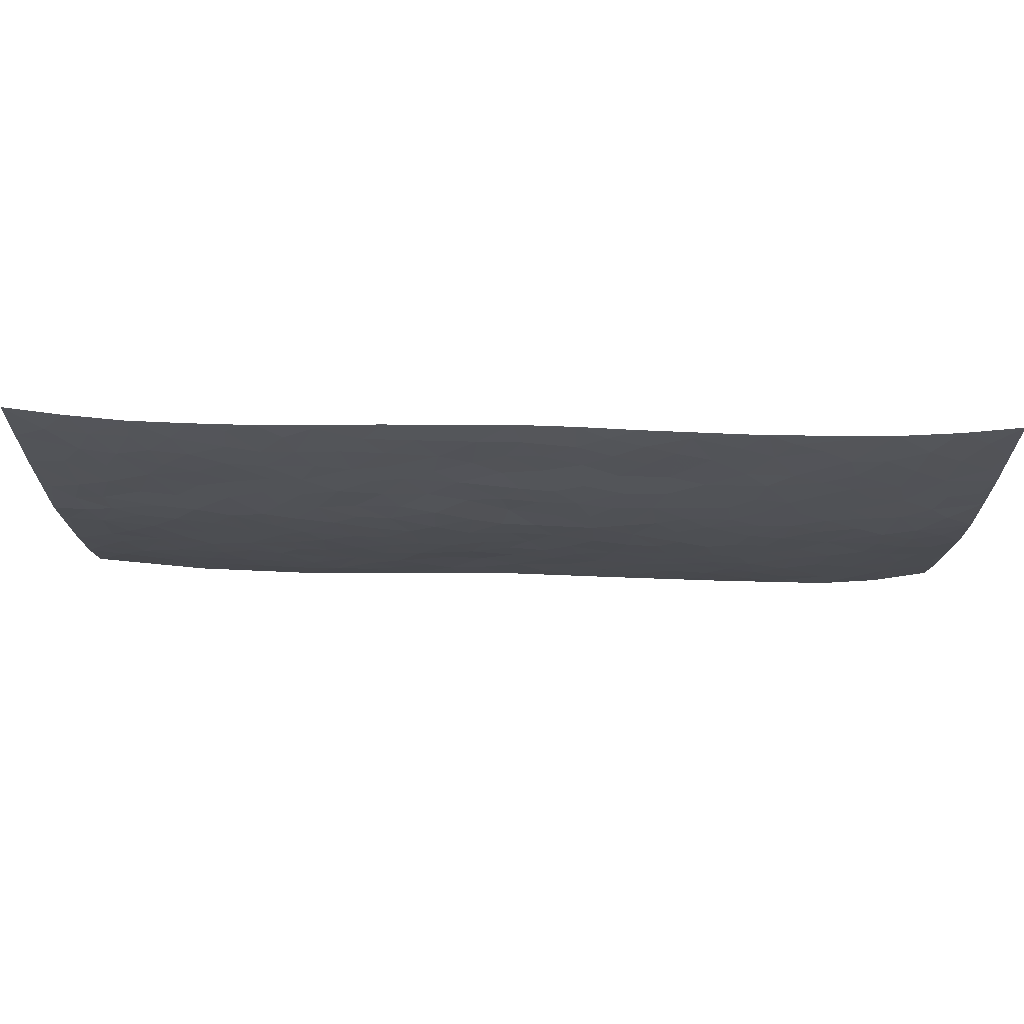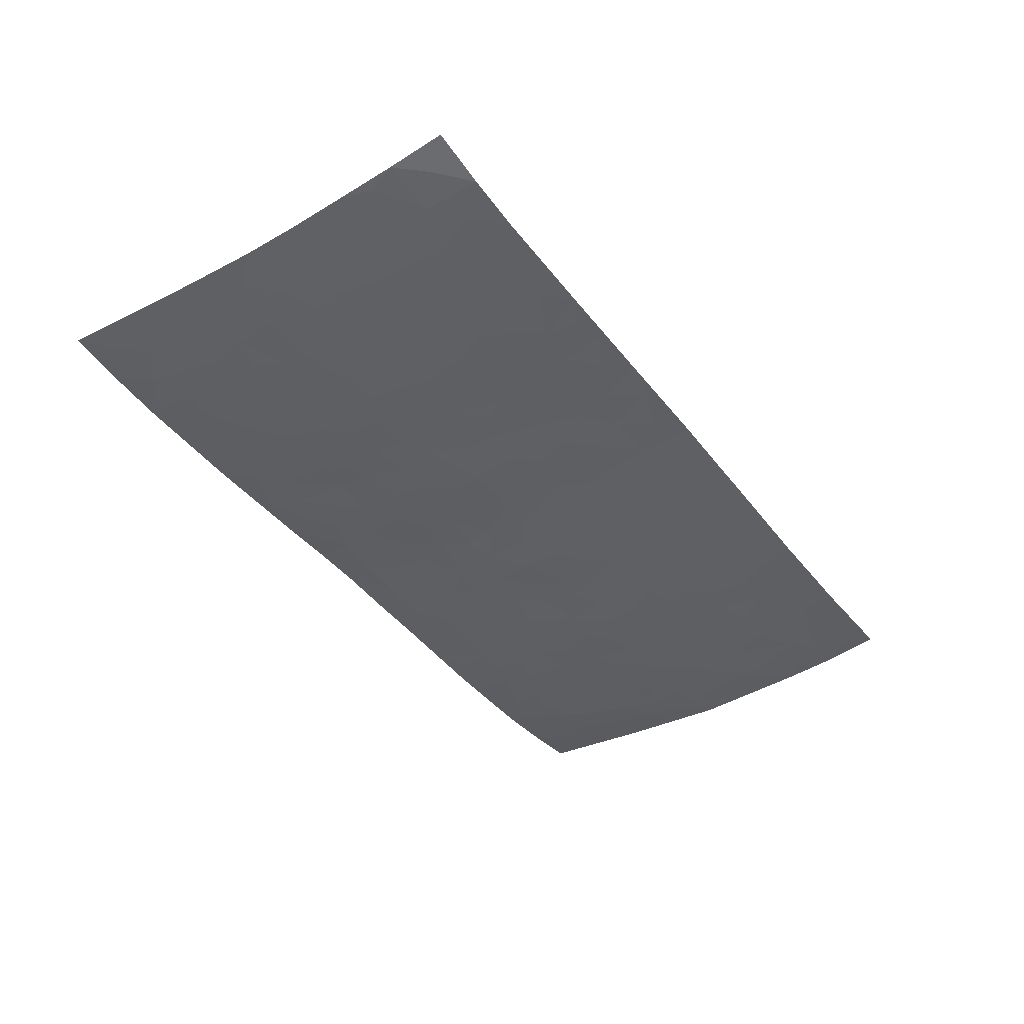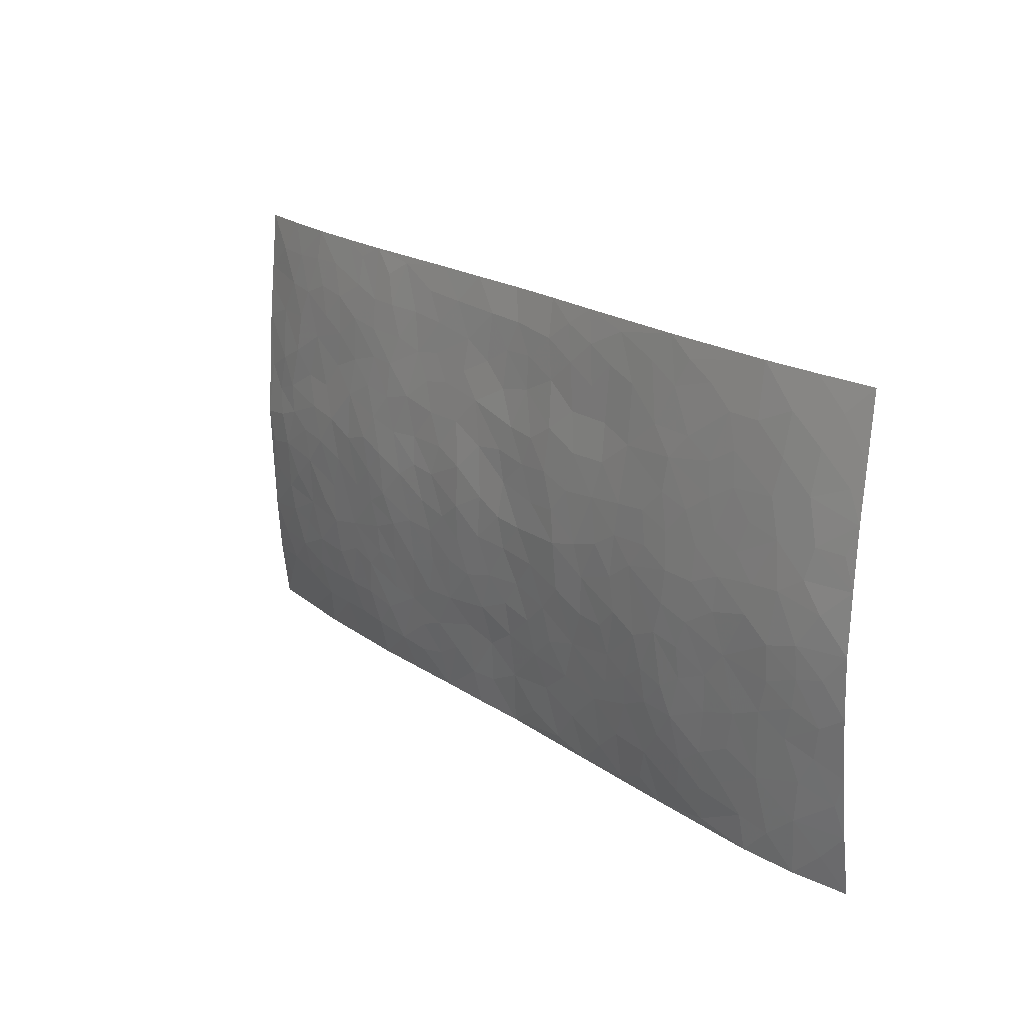
<metadata>
{"format":"obj","ext":"obj","renderer":"f3d","projection":"perspective","resolution":1024,"background":"white","views":[{"elev":71.5,"azim":-178.8,"up":"+Y"},{"elev":-41.4,"azim":-56.1,"up":"+Z"},{"elev":19.3,"azim":-127.6,"up":"+Y"}]}
</metadata>
<code>
v -0.9939 0.003773 0.04494
v -0.9944 0.997 0.03991
v 0.9953 0.003114 0.0391
v 0.9947 0.9969 0.04081
v -0.8107 0.3925 -0.00829
v -0.9963 0.5001 0.004744
v -0.8729 0.3577 -0.002659
v 9.25e-05 0.002409 0.02361
v -0.9955 0.2515 0.0181
v -0.9386 0.3381 0.00408
v -0.7467 0.001888 0.01487
v -0.995 0.1273 0.02873
v -0.7226 0.2926 -0.006363
v -0.871 0.002178 0.02472
v -0.8555 0.2885 0.0008486
v -0.4977 0.002433 0.01549
v -0.9741 0.1892 0.02026
v -0.2976 0.1671 0.003012
v -0.7902 0.3218 -0.005495
v -0.8774 0.1204 0.01376
v -0.9389 0.06477 0.02739
v -0.8092 0.06431 0.01293
v -0.6838 0.1268 0.003314
v -0.7361 0.07479 0.009011
v -0.889 0.2075 0.008575
v -0.9259 0.2705 0.008146
v -0.7826 0.177 0.002932
v -0.704 0.2094 -0.002273
v -0.8796 0.4882 -0.00728
v -0.9963 0.3757 0.007902
v -0.7461 0.9979 0.01695
v -0.545 0.2219 -0.007773
v 0.2641 0.1568 0.002515
v -0.9953 0.7487 0.01781
v -0.3726 0.3927 -0.01384
v -0.7961 0.7532 -0.000867
v -0.8132 0.8317 0.004916
v -0.591 0.4421 -0.01625
v -0.6103 0.606 -0.01379
v -0.4974 0.9977 0.01321
v -0.9727 0.6866 0.01089
v -0.6729 0.5626 -0.01357
v -0.3966 0.7537 -0.004678
v -0.5172 0.2794 -0.01107
v -0.4666 0.2247 -0.006955
v -0.5028 0.1618 -0.002653
v -0.4556 0.6366 -0.01384
v -0.3724 0.5597 -0.01448
v 0.168 0.4734 -0.01563
v -0.3386 0.2209 -0.00204
v -0.2132 0.6107 -0.01162
v -0.3811 0.6291 -0.01237
v -0.3067 0.05803 0.01191
v -0.6379 0.7108 -0.008751
v -0.4008 0.194 -0.002319
v -0.8869 0.618 -0.002484
v -0.03817 0.3481 -0.003829
v 0.05854 0.3392 -0.005737
v 0.3023 0.4509 -0.0143
v -0.09607 0.5516 -0.009671
v -0.1672 0.5561 -0.01307
v 0.09371 0.6303 -0.00641
v -0.643 0.3459 -0.009849
v -0.7617 0.5741 -0.01064
v -0.967 0.8094 0.01962
v -0.5685 0.129 0.000482
v -0.3732 0.01275 0.01594
v -0.8094 0.4661 -0.01107
v -0.6271 0.172 -0.001951
v -0.6239 0.01858 0.0133
v -0.2487 0.002466 0.01902
v -0.6254 0.08821 0.005503
v -0.5552 0.0534 0.008491
v -0.4379 0.03773 0.01132
v -0.4579 0.1039 0.003599
v -0.9066 0.686 0.003029
v -0.9868 0.8729 0.02773
v -0.7495 0.5091 -0.0126
v -0.0001912 0.9972 0.02477
v -0.8168 0.6755 -0.003753
v -0.5706 0.3146 -0.01124
v -0.5208 0.4608 -0.01787
v 0.006967 0.5712 -0.005471
v -0.04979 0.4828 -0.01033
v 0.003714 0.4195 -0.007977
v -0.1257 0.1285 0.0104
v -0.5788 0.6704 -0.01218
v -0.931 0.5623 -0.001513
v -0.7448 0.6915 -0.006027
v -0.4555 0.2964 -0.01109
v -0.6413 0.2671 -0.006713
v -0.5095 0.6887 -0.01188
v -0.175 0.485 -0.0147
v -0.266 0.4358 -0.01196
v -0.6582 0.6494 -0.01054
v -0.01083 0.1173 0.01266
v -0.4218 0.5101 -0.01653
v -0.3482 0.2879 -0.006588
v -0.2439 0.5036 -0.01392
v -0.1826 0.3818 -0.01082
v -0.9957 0.6243 0.01062
v -0.7174 0.6231 -0.009837
v -0.8274 0.5797 -0.008248
v -0.3677 0.1103 0.005589
v -0.53 0.5331 -0.01772
v -0.6943 0.4059 -0.0108
v -0.1314 0.3241 -0.006032
v -0.151 0.2495 -0.0009719
v -0.5264 0.6118 -0.01518
v 0.1102 0.7291 -0.001688
v -0.003247 0.2149 0.004801
v -0.07341 0.2732 -0.00124
v 0.005212 0.2882 -0.001195
v -0.4357 0.3632 -0.01421
v -0.1989 0.1841 0.004488
v -0.6651 0.4878 -0.01454
v -0.5652 0.3807 -0.01471
v -0.4996 0.3911 -0.01619
v -0.3122 0.524 -0.01432
v -0.2623 0.35 -0.008848
v -0.3606 0.4668 -0.01487
v -0.2293 0.2709 -0.002362
v -0.09162 0.4113 -0.008724
v -0.6046 0.5315 -0.01634
v -0.09296 0.1984 0.003851
v -0.2164 0.09389 0.01069
v -0.4046 0.2578 -0.006827
v -0.9436 0.4378 -2.621e-06
v -0.8824 0.4207 -0.005038
v 0.09377 0.4223 -0.01112
v 0.2117 0.2371 -0.00357
v 0.08407 0.5167 -0.01163
v 0.02017 0.4879 -0.01024
v 0.1687 0.3924 -0.01204
v 0.806 0.4968 -0.009953
v 0.2235 0.4333 -0.01393
v 0.2706 0.3128 -0.008441
v 0.1628 0.5674 -0.01449
v 0.1242 0.9977 0.02123
v -0.2972 0.6196 -0.01149
v 0.4311 0.8805 0.002185
v 0.4979 0.9985 0.01322
v -0.2173 0.7806 0.001264
v -0.05916 0.8636 0.01034
v -0.3264 0.3482 -0.01042
v -0.4665 0.5659 -0.01641
v -0.07498 0.05324 0.01669
v -0.1603 0.02269 0.01813
v 0.1243 0.002231 0.02072
v 0.01358 0.8595 0.01101
v -0.01649 0.6997 -0.002323
v 0.429 0.1959 -0.00315
v 0.347 0.2891 -0.00854
v 0.6021 0.5263 -0.01634
v 0.534 0.5469 -0.01834
v 0.4634 0.1344 0.0004016
v 0.5318 0.2269 -0.006829
v 0.4212 0.361 -0.01467
v 0.02336 0.6407 -0.004602
v -0.0596 0.6274 -0.006374
v -0.1484 0.7296 -0.004226
v -0.0873 0.6931 -0.004871
v -0.06088 0.7907 0.005771
v -0.1379 0.633 -0.009469
v 0.02134 0.7743 0.00537
v 0.2486 0.9979 0.01996
v -0.01921 0.926 0.01543
v -0.2733 0.8458 0.004416
v -0.2023 0.8798 0.007049
v -0.3207 0.7805 0.0007259
v -0.2488 0.9975 0.0186
v -0.2312 0.696 -0.007437
v -0.3226 0.7 -0.007176
v -0.1419 0.8292 0.00557
v -0.1244 0.9973 0.02291
v 0.2211 0.7461 -0.001902
v 0.1763 0.6673 -0.006837
v 0.3319 0.5951 -0.01139
v 0.2649 0.5228 -0.014
v 0.2701 0.666 -0.008023
v 0.4311 0.7445 -0.008034
v 0.3612 0.6834 -0.01025
v 0.2901 0.7334 -0.004454
v 0.06926 0.9285 0.01409
v 0.07995 0.8227 0.008032
v 0.1475 0.8577 0.007768
v 0.254 0.8733 0.006696
v 0.3265 0.7936 -0.0004511
v 0.2356 0.5956 -0.01183
v -0.8966 0.8673 0.01522
v -0.6941 0.8167 -0.001276
v -0.884 0.7748 0.006944
v -0.8705 0.9978 0.02559
v -0.9366 0.939 0.02665
v -0.8239 0.9212 0.01288
v -0.7458 0.8854 0.005417
v -0.6158 0.929 0.007079
v -0.6736 0.8858 0.00329
v -0.6995 0.7461 -0.005019
v -0.5702 0.8145 -0.003603
v -0.6328 0.7813 -0.00497
v -0.52 0.9007 0.004427
v -0.3979 0.8777 0.004076
v -0.5545 0.9599 0.009411
v -0.4727 0.8159 -0.002209
v -0.4501 0.9358 0.007717
v -0.3511 0.9722 0.01324
v -0.5206 0.7609 -0.008049
v -0.3256 0.9008 0.0071
v -0.2628 0.93 0.01015
v 0.1585 0.7849 0.001991
v 0.2583 0.8043 0.001875
v 0.1909 0.9331 0.01266
v 0.3992 0.8124 -0.002181
v 0.3424 0.8808 0.005556
v 0.3876 0.9824 0.0143
v 0.293 0.9375 0.01198
v 0.4488 0.9484 0.007782
v 0.3868 0.4933 -0.0171
v 0.3309 0.5288 -0.01458
v 0.492 0.6043 -0.01607
v 0.4392 0.6647 -0.01257
v 0.4126 0.5881 -0.01475
v 0.3589 0.1896 -0.001008
v 0.4897 0.3341 -0.01313
v 0.4673 0.5223 -0.019
v 0.3526 0.3875 -0.01385
v -0.126 0.914 0.01221
v -0.1865 0.9571 0.01496
v 0.3256 0.1325 0.003617
v 0.6222 0.0147 0.01583
v 0.2042 0.3327 -0.009585
v 0.2757 0.3843 -0.01211
v 0.5939 0.2472 -0.006876
v 0.7468 0.9984 0.01708
v 0.9958 0.251 0.01347
v 0.5001 0.8126 -0.004113
v 0.7312 0.4873 -0.01351
v 0.4965 0.7472 -0.007916
v 0.9961 0.5 0.002852
v 0.6809 0.2937 -0.007942
v 0.5182 0.4677 -0.01794
v 0.7916 0.3105 -0.003756
v 0.5713 0.4153 -0.01461
v 0.4977 0.001883 0.01464
v 0.09124 0.2515 -0.0008598
v 0.5137 0.07655 0.005431
v 0.1365 0.3182 -0.007739
v 0.4236 0.2661 -0.008185
v 0.8893 0.2648 0.003109
v 0.653 0.4616 -0.0135
v 0.5879 0.08191 0.006658
v 0.4567 0.4255 -0.01766
v 0.6182 0.3714 -0.01176
v 0.2913 0.232 -0.00386
v 0.4865 0.271 -0.009587
v 0.2684 0.07821 0.01041
v 0.3732 0.001947 0.01702
v 0.2486 0.002062 0.01966
v 0.2041 0.1142 0.008505
v 0.06892 0.1696 0.009039
v 0.147 0.1893 0.004245
v 0.6232 0.1471 0.0009219
v 0.7908 0.4226 -0.009882
v 0.7614 0.2207 -0.0004093
v 0.6621 0.08068 0.009012
v 0.6811 0.3843 -0.01045
v 0.7308 0.3389 -0.00823
v 0.9016 0.3259 0.0005569
v 0.759 0.5677 -0.01084
v 0.7042 0.1453 0.003623
v 0.7769 0.1497 0.006022
v 0.8553 0.3671 -0.004695
v 0.9591 0.3497 0.005172
v 0.9022 0.4383 -0.00414
v 0.5923 0.3125 -0.01049
v 0.8349 0.1061 0.01316
v 0.3376 0.06291 0.01
v 0.4179 0.06825 0.007441
v 0.072 0.07768 0.01537
v 0.1447 0.07215 0.01414
v 0.9954 0.7487 0.01837
v 0.7446 0.07929 0.01169
v 0.6669 0.2154 -0.003725
v 0.978 0.4248 0.003848
v 0.9234 0.5089 -0.003122
v 0.8228 0.2501 0.001453
v 0.5422 0.1478 -0.0008596
v 0.7467 0.00204 0.02041
v 0.5116 0.3937 -0.01554
v 0.9561 0.06453 0.02663
v 0.9957 0.1267 0.02275
v 0.8549 0.1802 0.00711
v 0.9143 0.1247 0.01596
v 0.8436 0.009997 0.02658
v 0.954 0.1885 0.01383
v 0.6783 0.5559 -0.01432
v 0.7046 0.6331 -0.008533
v 0.596 0.6364 -0.01271
v 0.8415 0.6917 -0.002086
v 0.6432 0.7721 -0.004535
v 0.974 0.6244 0.008073
v 0.7817 0.642 -0.005218
v 0.8709 0.5951 -0.003387
v 0.7473 0.7443 -0.003088
v 0.8618 0.5304 -0.006378
v 0.9328 0.5738 0.0014
v 0.9085 0.6593 0.001548
v 0.6519 0.6929 -0.006993
v 0.5758 0.7245 -0.00797
v 0.5187 0.675 -0.01205
v 0.8693 0.8521 0.01126
v 0.7255 0.8717 0.003342
v 0.8273 0.777 0.002226
v 0.9138 0.7775 0.01074
v 0.7952 0.8445 0.004724
v 0.9922 0.8728 0.02919
v 0.7072 0.8031 -0.001934
v 0.9707 0.8104 0.02099
v 0.7554 0.9318 0.01047
v 0.8711 0.9977 0.02689
v 0.6224 0.9983 0.01433
v 0.836 0.9257 0.01562
v 0.9234 0.9273 0.02355
v 0.6736 0.9348 0.007717
v 0.5669 0.9021 0.002912
v 0.5005 0.882 0.001064
v 0.5601 0.9699 0.01042
v 0.5803 0.8226 -0.003615
v 0.6481 0.8613 0.0002991
f 29 6 128
f 12 21 20
f 26 10 9
f 55 45 46
f 27 19 15
f 26 9 17
f 101 6 88
f 12 1 21
f 7 15 19
f 125 86 96
f 84 123 85
f 129 29 128
f 25 27 15
f 12 20 17
f 73 75 66
f 22 14 11
f 26 17 25
f 9 12 17
f 25 15 26
f 5 129 7
f 52 146 48
f 55 18 50
f 7 19 5
f 20 27 25
f 124 82 105
f 41 76 34
f 20 14 22
f 14 20 21
f 14 21 1
f 24 22 11
f 24 27 22
f 72 66 69
f 69 32 91
f 70 24 11
f 24 23 27
f 17 20 25
f 27 20 22
f 10 15 7
f 10 26 15
f 23 28 27
f 27 13 19
f 28 23 69
f 13 27 28
f 119 121 94
f 10 7 129
f 6 30 128
f 9 10 30
f 36 192 80
f 80 102 89
f 118 81 44
f 64 103 78
f 115 126 86
f 45 32 46
f 91 63 13
f 129 68 29
f 95 87 54
f 95 54 199
f 202 40 204
f 82 97 105
f 29 88 6
f 18 55 104
f 148 126 71
f 38 82 124
f 50 18 122
f 117 82 38
f 5 19 106
f 82 117 118
f 80 64 102
f 127 45 55
f 194 77 190
f 98 35 114
f 39 124 105
f 127 50 98
f 106 19 13
f 66 75 46
f 39 95 42
f 63 117 38
f 95 89 102
f 101 56 76
f 51 140 99
f 18 53 126
f 62 83 132
f 45 127 90
f 112 113 57
f 103 29 68
f 130 85 58
f 109 39 105
f 35 94 121
f 113 246 58
f 151 165 163
f 120 100 94
f 114 127 98
f 192 190 65
f 95 39 87
f 36 191 37
f 67 104 74
f 56 101 88
f 13 63 106
f 192 34 76
f 268 241 243
f 108 115 125
f 93 84 60
f 133 84 85
f 156 288 157
f 101 76 41
f 80 103 64
f 105 97 146
f 99 61 51
f 92 109 47
f 125 96 111
f 158 227 153
f 75 104 55
f 69 66 32
f 81 91 32
f 106 78 68
f 42 64 78
f 77 34 65
f 24 70 72
f 75 73 16
f 16 71 67
f 2 34 77
f 13 28 91
f 103 56 88
f 56 80 76
f 72 69 23
f 11 16 70
f 16 73 70
f 16 67 74
f 115 18 126
f 24 72 23
f 73 72 70
f 16 74 75
f 72 73 66
f 32 45 44
f 84 83 60
f 66 46 32
f 78 106 116
f 117 63 81
f 67 53 104
f 103 68 78
f 69 91 28
f 36 80 89
f 106 38 116
f 106 68 5
f 81 118 117
f 62 132 138
f 32 44 81
f 53 67 71
f 57 58 85
f 123 100 107
f 93 60 61
f 33 230 224
f 8 96 147
f 132 133 130
f 140 48 119
f 93 100 123
f 122 98 50
f 164 60 160
f 53 71 126
f 125 112 108
f 193 194 195
f 75 55 46
f 63 91 81
f 56 103 80
f 196 198 31
f 18 104 53
f 121 48 97
f 38 106 63
f 118 97 82
f 97 35 121
f 51 172 140
f 130 134 49
f 87 39 109
f 288 252 263
f 97 114 35
f 47 43 92
f 57 113 58
f 248 130 58
f 34 101 41
f 114 90 127
f 116 124 42
f 145 94 35
f 118 114 97
f 167 79 175
f 98 145 35
f 85 123 57
f 43 47 52
f 199 36 89
f 42 78 116
f 159 83 62
f 88 29 103
f 74 104 75
f 118 44 90
f 173 140 172
f 42 95 102
f 190 192 37
f 65 190 77
f 89 95 199
f 125 111 112
f 92 87 109
f 18 115 122
f 177 180 176
f 112 57 107
f 109 105 146
f 93 94 100
f 285 286 275
f 96 86 147
f 137 232 131
f 57 123 107
f 87 92 208
f 49 134 136
f 132 130 49
f 161 164 162
f 50 127 55
f 122 108 107
f 122 107 100
f 48 140 52
f 118 90 114
f 99 119 94
f 123 84 93
f 36 37 192
f 48 121 119
f 120 122 100
f 39 42 124
f 38 124 116
f 248 58 246
f 44 45 90
f 98 122 120
f 146 52 47
f 94 93 99
f 168 209 170
f 212 183 188
f 202 197 200
f 42 102 64
f 107 108 112
f 99 93 61
f 8 280 96
f 112 111 113
f 125 115 86
f 115 108 122
f 128 30 10
f 5 68 129
f 10 129 128
f 132 49 138
f 83 84 133
f 130 133 85
f 83 133 132
f 248 134 130
f 156 152 224
f 151 110 165
f 212 186 211
f 153 224 249
f 254 251 244
f 246 261 262
f 225 158 249
f 49 136 179
f 185 184 150
f 214 188 181
f 181 188 182
f 161 163 174
f 143 170 172
f 110 211 185
f 184 79 167
f 174 228 169
f 62 110 159
f 163 150 144
f 210 169 229
f 170 143 168
f 176 211 110
f 98 120 145
f 94 145 120
f 48 146 97
f 109 146 47
f 148 86 126
f 147 86 148
f 71 8 148
f 8 147 148
f 244 276 254
f 232 136 134
f 174 143 161
f 60 83 160
f 163 162 151
f 159 160 83
f 261 281 262
f 259 281 149
f 219 220 59
f 246 113 111
f 33 255 131
f 157 256 152
f 137 255 153
f 230 278 279
f 262 260 33
f 154 155 242
f 131 255 137
f 248 131 232
f 281 280 149
f 259 258 278
f 220 179 59
f 159 151 160
f 162 160 151
f 164 61 60
f 228 174 144
f 144 174 163
f 159 110 151
f 161 172 164
f 186 184 185
f 161 162 163
f 61 164 51
f 160 162 164
f 187 217 213
f 150 163 165
f 205 202 200
f 79 184 139
f 170 43 173
f 174 169 143
f 161 143 172
f 167 144 150
f 176 180 183
f 172 170 173
f 223 226 221
f 185 150 165
f 99 140 119
f 207 206 203
f 172 51 164
f 43 52 173
f 173 52 140
f 167 175 228
f 228 229 169
f 210 168 169
f 177 110 62
f 189 138 179
f 62 138 177
f 136 232 233
f 181 182 222
f 150 184 167
f 178 180 189
f 49 179 138
f 177 138 189
f 180 178 182
f 178 179 220
f 307 308 304
f 222 223 221
f 215 187 188
f 176 183 212
f 187 213 186
f 214 215 188
f 185 211 186
f 237 181 239
f 182 188 183
f 110 185 165
f 216 215 141
f 211 176 212
f 182 183 180
f 176 110 177
f 213 184 186
f 178 189 179
f 177 189 180
f 195 190 37
f 197 198 200
f 195 194 190
f 34 192 65
f 80 192 76
f 37 196 195
f 194 2 77
f 193 2 194
f 196 37 191
f 31 193 195
f 198 196 191
f 31 195 196
f 199 201 191
f 197 204 31
f 198 191 201
f 31 198 197
f 201 199 54
f 36 199 191
f 54 208 201
f 208 43 205
f 208 54 87
f 198 201 200
f 206 205 203
f 43 170 203
f 210 207 209
f 40 202 206
f 31 204 40
f 197 202 204
f 208 205 200
f 43 203 205
f 205 206 202
f 203 209 207
f 171 40 207
f 40 206 207
f 208 200 201
f 43 208 92
f 170 209 203
f 168 143 169
f 207 210 171
f 168 210 209
f 188 187 212
f 212 187 186
f 166 139 213
f 184 213 139
f 237 214 181
f 215 214 141
f 216 141 218
f 213 217 166
f 142 166 216
f 217 216 166
f 187 215 217
f 216 217 215
f 237 141 214
f 142 216 218
f 223 222 182
f 179 136 59
f 223 220 219
f 267 238 251
f 237 327 141
f 223 182 178
f 158 290 253
f 220 223 178
f 59 233 227
f 233 59 136
f 248 246 131
f 153 249 158
f 251 254 267
f 223 219 226
f 111 261 246
f 297 251 238
f 276 256 157
f 167 228 144
f 229 228 175
f 175 171 229
f 229 171 210
f 260 257 33
f 265 271 272
f 266 289 283
f 269 243 250
f 249 224 152
f 266 283 271
f 227 233 137
f 253 227 158
f 325 313 320
f 135 264 275
f 310 329 239
f 270 298 297
f 249 256 225
f 275 273 269
f 311 222 221
f 155 154 299
f 234 276 157
f 310 311 299
f 222 239 181
f 221 226 155
f 266 263 252
f 242 290 244
f 264 273 275
f 273 264 243
f 242 244 154
f 276 290 225
f 288 234 157
f 240 282 302
f 275 286 306
f 225 290 158
f 234 263 284
f 241 254 276
f 233 232 137
f 137 153 227
f 264 135 238
f 244 251 154
f 260 259 257
f 227 253 219
f 33 224 255
f 154 297 299
f 240 302 307
f 297 154 251
f 264 268 243
f 253 226 219
f 271 284 263
f 277 294 293
f 290 242 253
f 241 234 284
f 59 227 219
f 242 155 226
f 252 245 231
f 157 152 156
f 257 230 33
f 152 256 249
f 278 230 257
f 262 33 131
f 224 153 255
f 259 278 257
f 134 248 232
f 230 279 224
f 96 261 111
f 261 96 280
f 280 281 261
f 246 262 131
f 252 247 245
f 268 267 241
f 283 277 272
f 288 247 252
f 275 274 285
f 295 291 294
f 267 268 264
f 263 234 288
f 309 310 299
f 290 276 244
f 283 272 271
f 267 254 241
f 265 243 241
f 236 240 285
f 297 238 270
f 303 305 298
f 241 276 234
f 221 155 299
f 272 277 293
f 250 243 287
f 286 285 240
f 284 271 265
f 271 263 266
f 295 3 291
f 225 256 276
f 241 284 265
f 289 266 231
f 3 292 291
f 321 235 323
f 293 294 296
f 279 278 258
f 245 279 258
f 279 156 224
f 260 281 259
f 280 8 149
f 262 281 260
f 231 266 252
f 267 264 238
f 306 304 270
f 283 289 295
f 243 269 273
f 236 269 250
f 294 292 296
f 274 236 285
f 269 274 275
f 250 287 293
f 245 289 231
f 236 274 269
f 156 279 247
f 242 226 253
f 247 279 245
f 243 265 287
f 288 156 247
f 265 272 293
f 296 292 236
f 293 287 265
f 295 294 277
f 277 283 295
f 236 250 296
f 289 3 295
f 292 294 291
f 293 296 250
f 300 304 308
f 325 320 235
f 329 330 326
f 270 304 303
f 270 303 298
f 309 305 301
f 135 306 270
f 299 297 298
f 298 309 299
f 238 135 270
f 300 314 305
f 303 300 305
f 304 306 307
f 300 303 304
f 282 319 315
f 322 325 235
f 275 306 135
f 307 306 286
f 240 307 286
f 308 307 302
f 302 282 308
f 308 282 315
f 305 309 298
f 310 309 301
f 310 301 329
f 310 239 311
f 222 311 239
f 299 311 221
f 319 312 315
f 312 323 316
f 301 305 318
f 305 314 316
f 300 308 315
f 316 314 312
f 312 314 315
f 315 314 300
f 323 312 324
f 316 313 318
f 282 4 317
f 330 313 325
f 4 321 324
f 235 320 323
f 282 317 319
f 312 319 317
f 326 325 322
f 316 320 313
f 316 318 305
f 142 218 327
f 327 218 141
f 316 323 320
f 324 312 317
f 4 324 317
f 321 323 324
f 318 313 330
f 328 326 322
f 326 327 329
f 329 327 237
f 326 328 327
f 322 142 328
f 327 328 142
f 329 237 239
f 301 318 330
f 326 330 325
f 330 329 301

</code>
